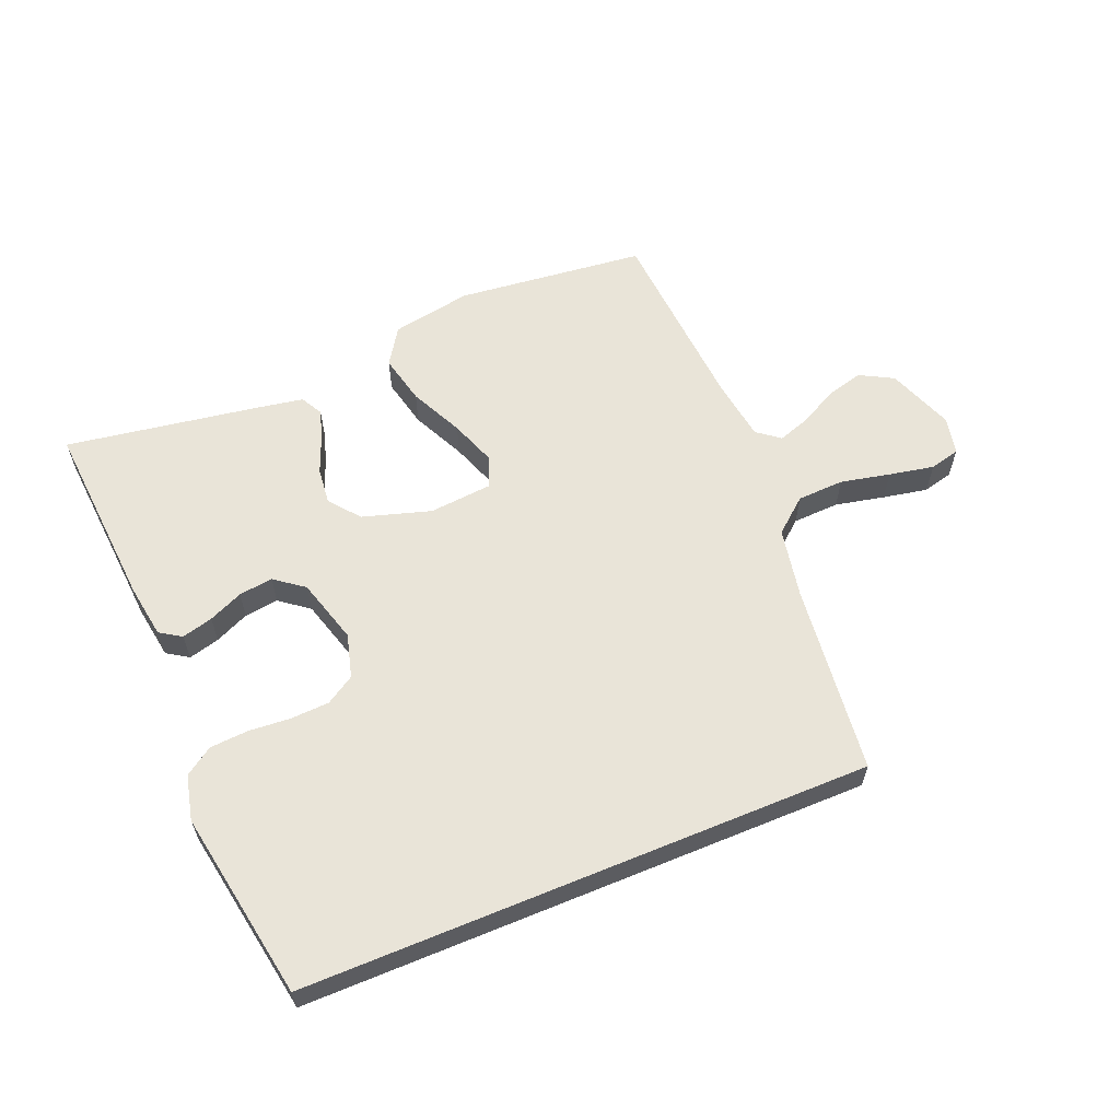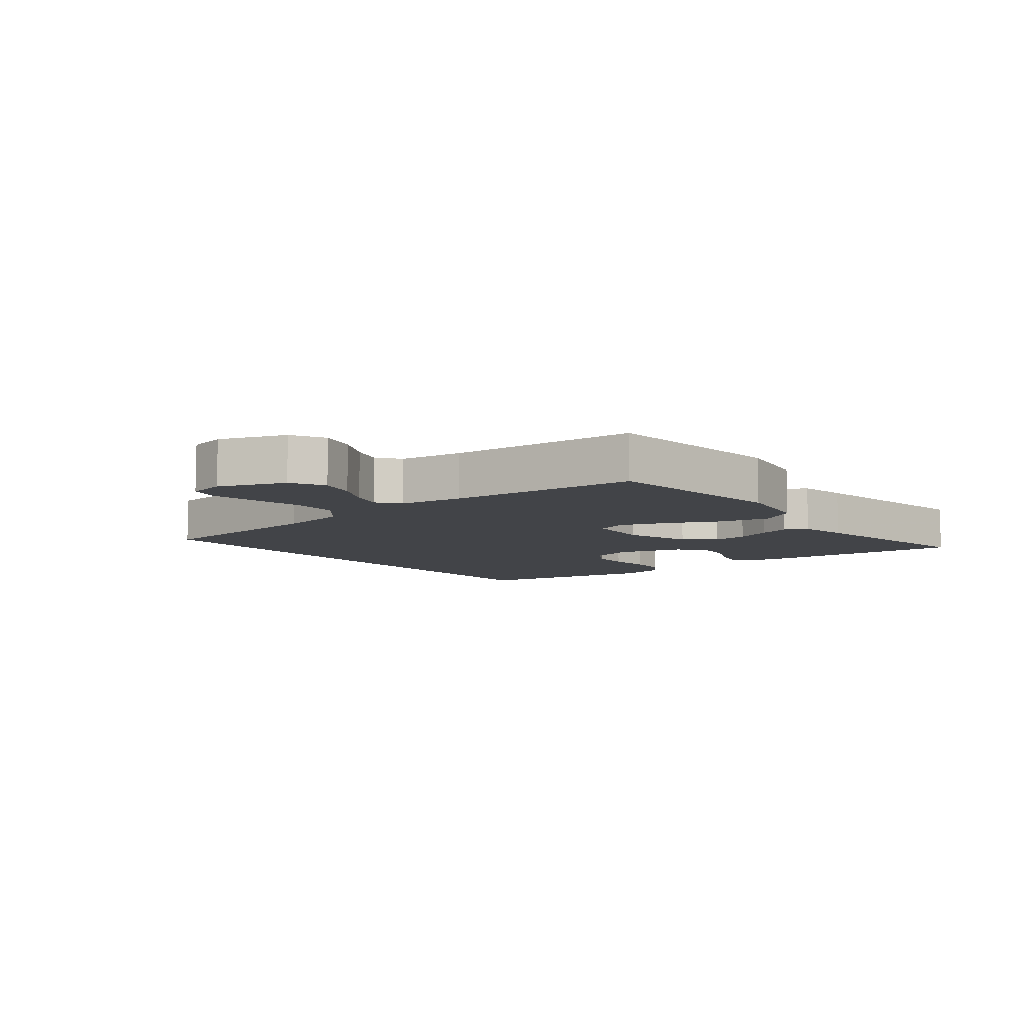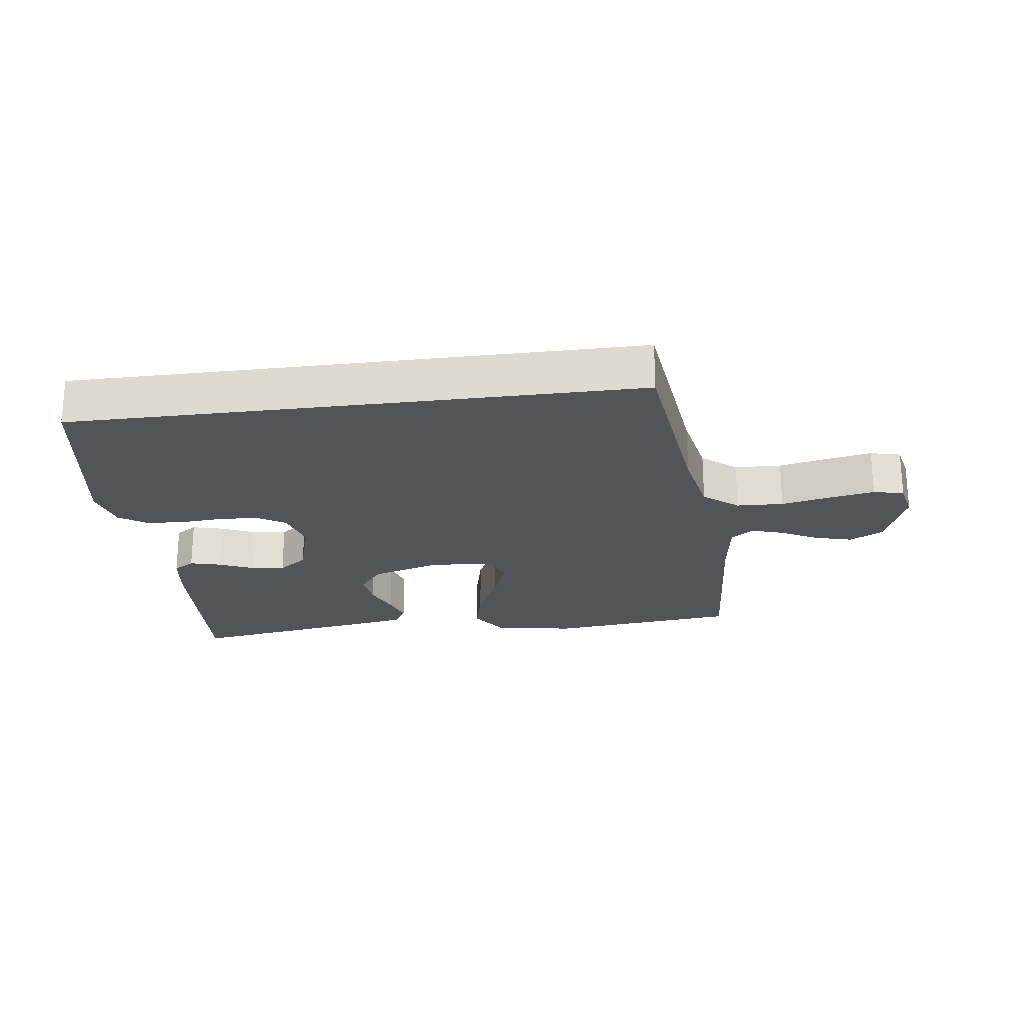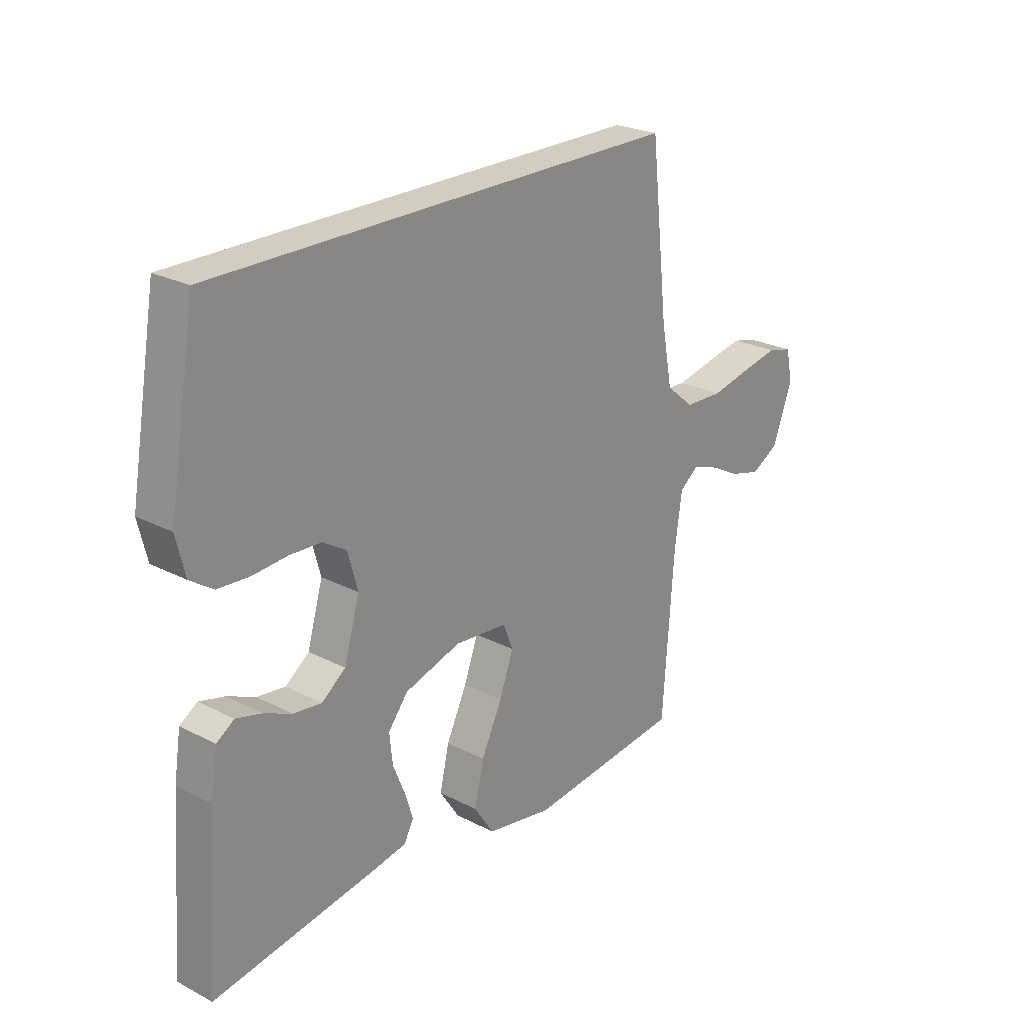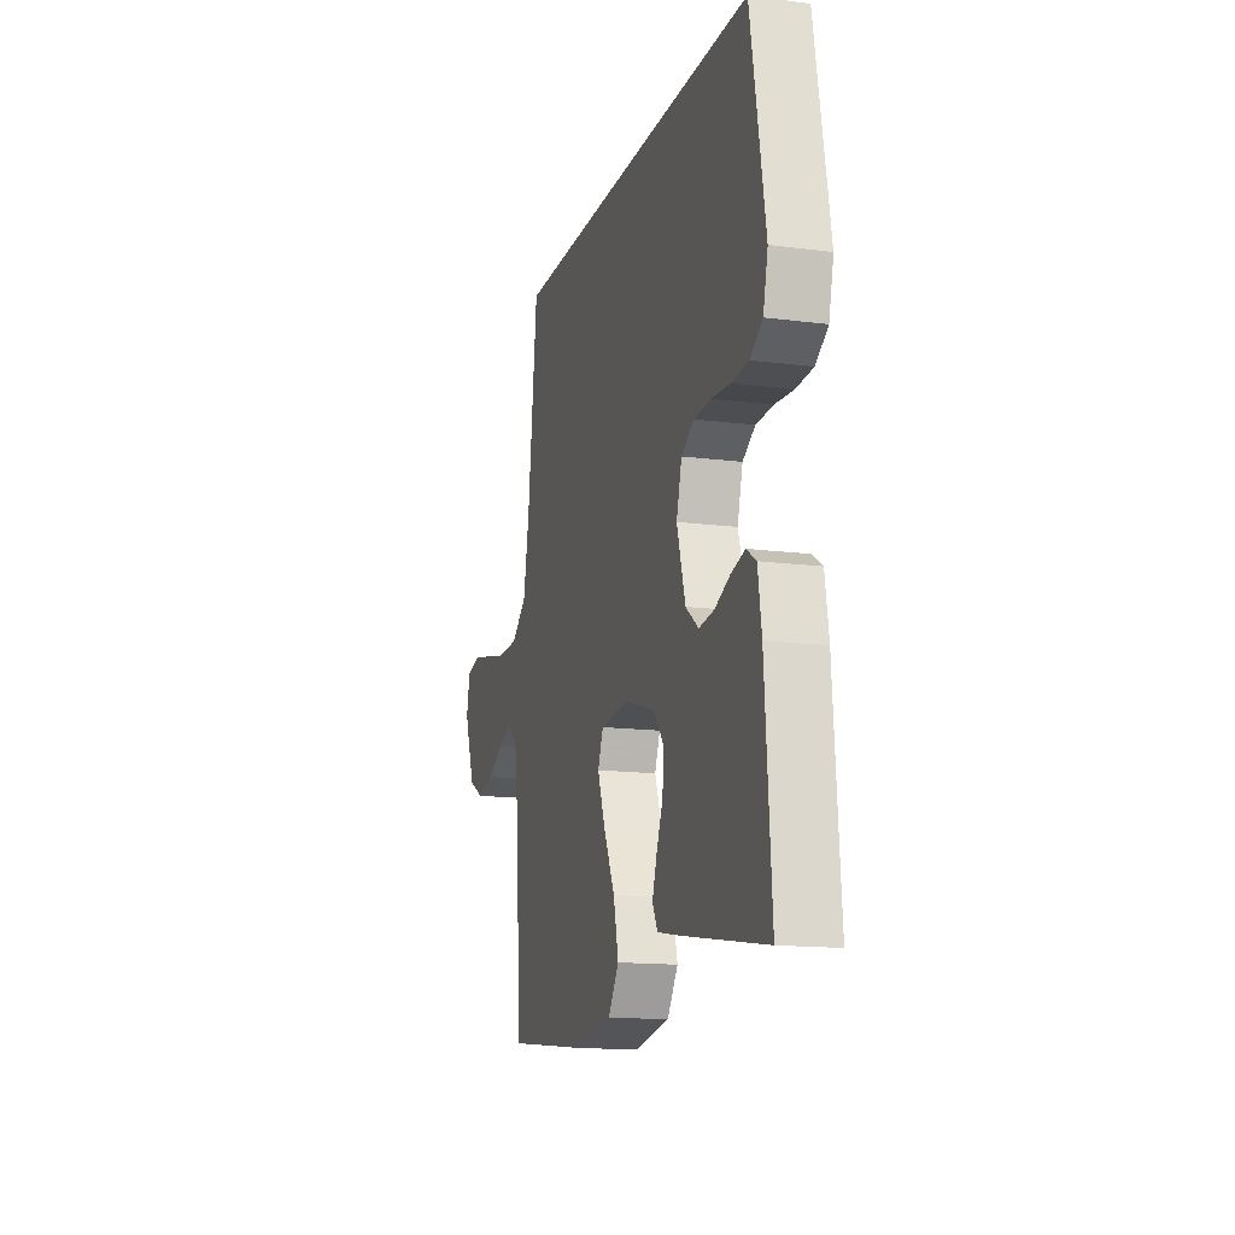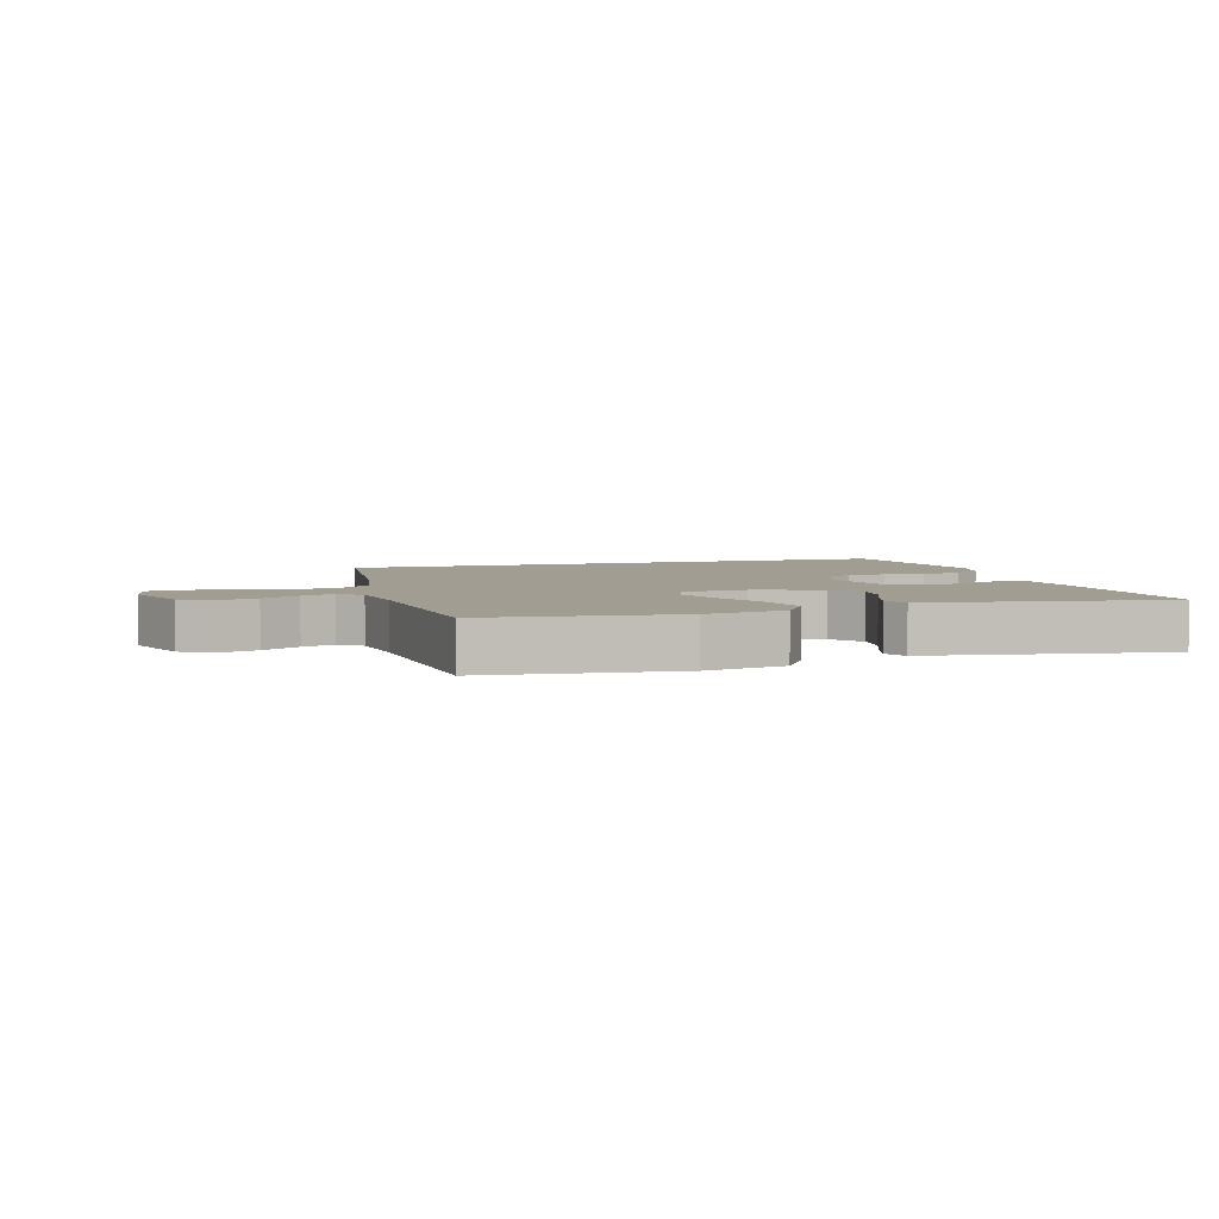
<metadata>
{"format":"obj","ext":"obj","renderer":"f3d","projection":"perspective","resolution":1024,"background":"white","views":[{"elev":60.3,"azim":-22.5,"up":"+Y"},{"elev":-8.0,"azim":128.4,"up":"+Y"},{"elev":-22.9,"azim":7.5,"up":"+Y"},{"elev":24.5,"azim":-49.5,"up":"+Z"},{"elev":-14.4,"azim":-105.9,"up":"+Z"},{"elev":4.6,"azim":163.2,"up":"+Y"}]}
</metadata>
<code>
v -0.5 0.07 -0.5
v -0.478 0.07 -0.2
v -0.465 0.07 -0.116
v -0.431 0.07 -0.094
v -0.382 0.07 -0.107
v -0.328 0.07 -0.131
v -0.274 0.07 -0.138
v -0.228 0.07 -0.103
v -0.198 0.07 0
v -0.217 0.07 0.069
v -0.262 0.07 0.097
v -0.323 0.07 0.1
v -0.389 0.07 0.095
v -0.45 0.07 0.099
v -0.494 0.07 0.129
v -0.511 0.07 0.2
v -0.459 0.07 0.5
v 0.439 0.07 0.5
v 0.473 0.07 0.2
v 0.494 0.07 0.089
v 0.548 0.07 0.044
v 0.622 0.07 0.041
v 0.7 0.07 0.058
v 0.771 0.07 0.072
v 0.819 0.07 0.06
v 0.832 0.07 0
v 0.793 0.07 -0.105
v 0.74 0.07 -0.134
v 0.681 0.07 -0.118
v 0.622 0.07 -0.087
v 0.571 0.07 -0.07
v 0.535 0.07 -0.098
v 0.521 0.07 -0.2
v 0.5 0.07 -0.5
v 0.2 0.07 -0.533
v 0.073 0.07 -0.51
v 0.035 0.07 -0.452
v 0.053 0.07 -0.373
v 0.093 0.07 -0.289
v 0.12 0.07 -0.215
v 0.101 0.07 -0.167
v 0 0.07 -0.158
v -0.108 0.07 -0.191
v -0.146 0.07 -0.239
v -0.14 0.07 -0.296
v -0.117 0.07 -0.353
v -0.101 0.07 -0.403
v -0.12 0.07 -0.438
v -0.2 0.07 -0.452
v -0.5 0 -0.5
v -0.478 0 -0.2
v -0.465 0 -0.116
v -0.431 0 -0.094
v -0.382 0 -0.107
v -0.328 0 -0.131
v -0.274 0 -0.138
v -0.228 0 -0.103
v -0.198 0 0
v -0.217 0 0.069
v -0.262 0 0.097
v -0.323 0 0.1
v -0.389 0 0.095
v -0.45 0 0.099
v -0.494 0 0.129
v -0.511 0 0.2
v -0.459 0 0.5
v 0.439 0 0.5
v 0.473 0 0.2
v 0.494 0 0.089
v 0.548 0 0.044
v 0.622 0 0.041
v 0.7 0 0.058
v 0.771 0 0.072
v 0.819 0 0.06
v 0.832 0 0
v 0.793 0 -0.105
v 0.74 0 -0.134
v 0.681 0 -0.118
v 0.622 0 -0.087
v 0.571 0 -0.07
v 0.535 0 -0.098
v 0.521 0 -0.2
v 0.5 0 -0.5
v 0.2 0 -0.533
v 0.073 0 -0.51
v 0.035 0 -0.452
v 0.053 0 -0.373
v 0.093 0 -0.289
v 0.12 0 -0.215
v 0.101 0 -0.167
v 0 0 -0.158
v -0.108 0 -0.191
v -0.146 0 -0.239
v -0.14 0 -0.296
v -0.117 0 -0.353
v -0.101 0 -0.403
v -0.12 0 -0.438
v -0.2 0 -0.452
f 45 46 47 48
f 45 48 49 1
f 36 37 38 39
f 36 39 40
f 33 34 35 36
f 32 33 36 40
f 31 32 40 41
f 27 28 29 30
f 27 30 31
f 26 27 31
f 22 23 24 25
f 22 25 26 31
f 16 17 18 19
f 16 19 20
f 15 16 20 21
f 12 13 14 15
f 11 12 15
f 3 4 5 6
f 3 6 7
f 2 3 7
f 44 45 1 2
f 43 44 2 7
f 42 43 7 8
f 41 42 8 9
f 21 22 31 41
f 21 41 9 10
f 11 15 21
f 10 11 21
f 97 96 95 94
f 50 98 97 94
f 88 87 86 85
f 89 88 85
f 85 84 83 82
f 89 85 82 81
f 90 89 81 80
f 79 78 77 76
f 80 79 76
f 80 76 75
f 74 73 72 71
f 80 75 74 71
f 68 67 66 65
f 69 68 65
f 70 69 65 64
f 64 63 62 61
f 64 61 60
f 55 54 53 52
f 56 55 52
f 56 52 51
f 51 50 94 93
f 56 51 93 92
f 57 56 92 91
f 58 57 91 90
f 90 80 71 70
f 59 58 90 70
f 70 64 60
f 70 60 59
f 1 50 51 2
f 2 51 52 3
f 3 52 53 4
f 4 53 54 5
f 5 54 55 6
f 6 55 56 7
f 7 56 57 8
f 8 57 58 9
f 9 58 59 10
f 10 59 60 11
f 11 60 61 12
f 12 61 62 13
f 13 62 63 14
f 14 63 64 15
f 15 64 65 16
f 16 65 66 17
f 17 66 67 18
f 18 67 68 19
f 19 68 69 20
f 20 69 70 21
f 21 70 71 22
f 22 71 72 23
f 23 72 73 24
f 24 73 74 25
f 25 74 75 26
f 26 75 76 27
f 27 76 77 28
f 28 77 78 29
f 29 78 79 30
f 30 79 80 31
f 31 80 81 32
f 32 81 82 33
f 33 82 83 34
f 34 83 84 35
f 35 84 85 36
f 36 85 86 37
f 37 86 87 38
f 38 87 88 39
f 39 88 89 40
f 40 89 90 41
f 41 90 91 42
f 42 91 92 43
f 43 92 93 44
f 44 93 94 45
f 45 94 95 46
f 46 95 96 47
f 47 96 97 48
f 48 97 98 49
f 49 98 50 1

</code>
